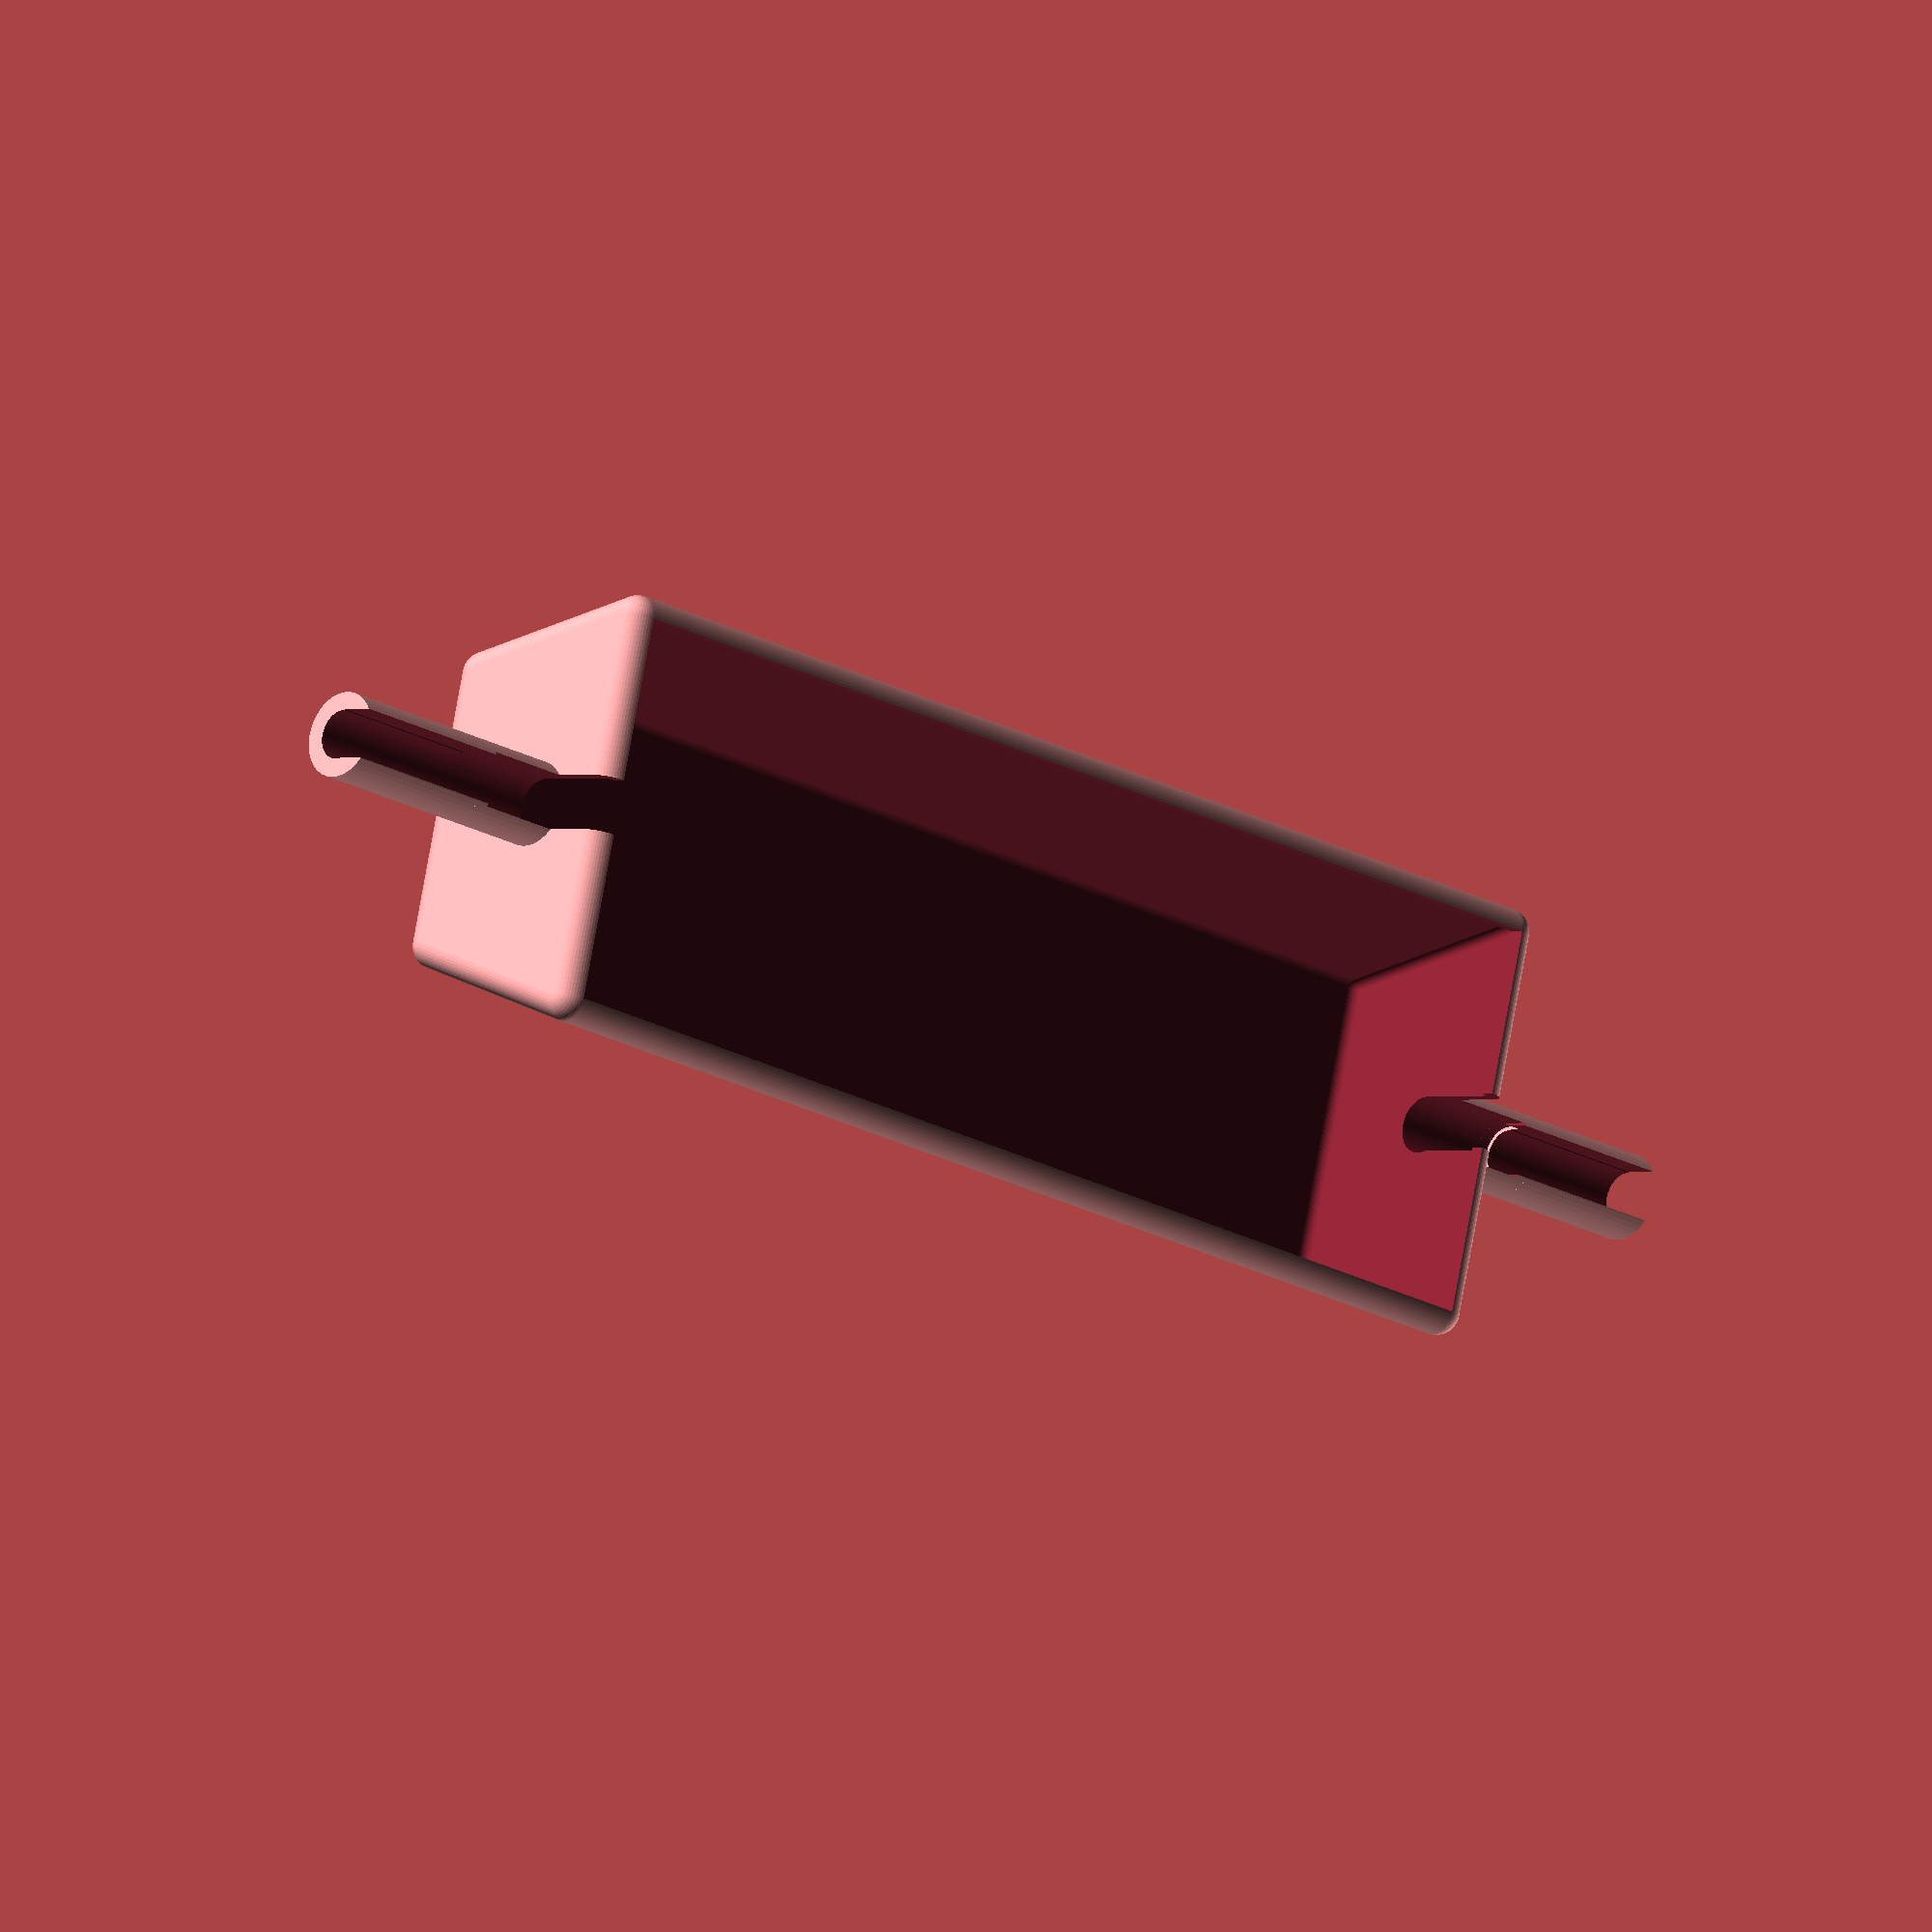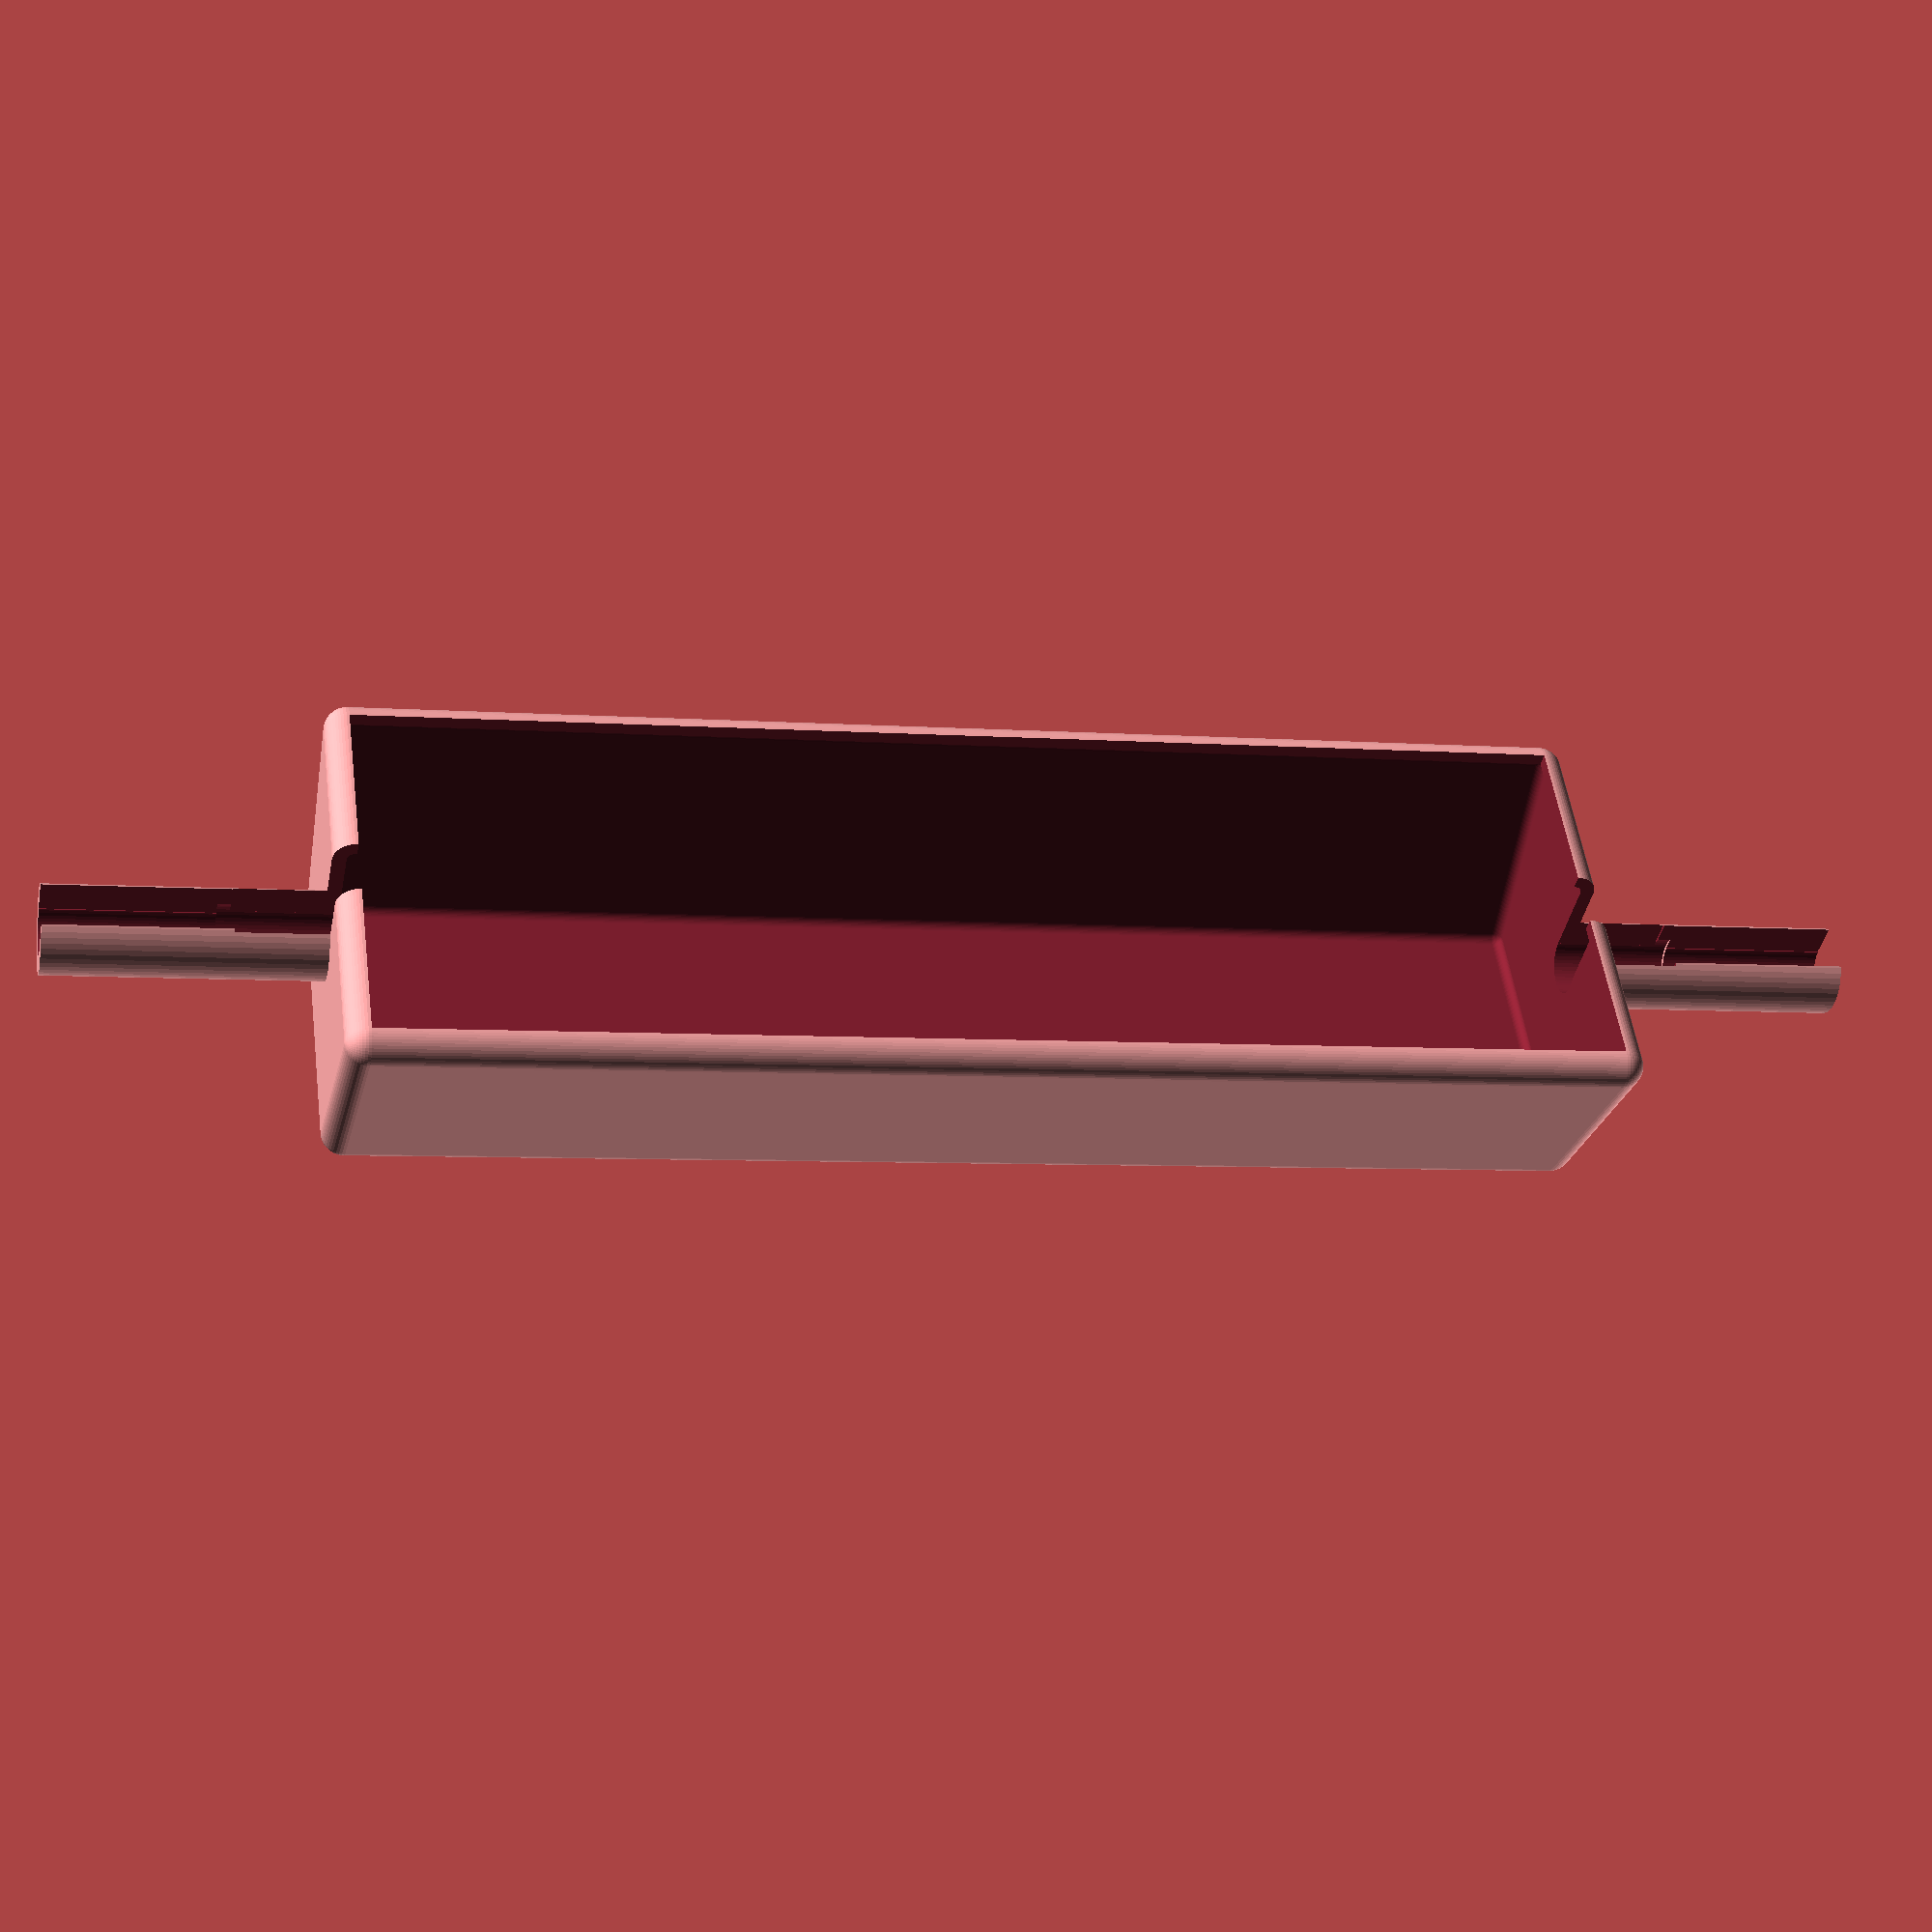
<openscad>
$fn=50;
cabel_positionXY=[6.25-2,21/2,0];

module tube (outer,thickness,length){
	difference(){
		cylinder(r=outer/2,h=length);
		translate ([0,0,-0.5])
			cylinder(r=outer/2-thickness,h=length+1);
	}
}

difference() {
	union() {
		difference(){
		    minkowski(){
	        	linear_extrude(height=66) polygon(points=[[0,0],[0,21],[11,18],[11,3]]);
		        sphere(r=1.25);
		    }
		    minkowski() {
        		translate([0,0,0])
		            linear_extrude(height=66)
        		        polygon(points=[[0,0],[0,21],[11,18],[11,3]]);
	        	sphere(r=0.5);
		    }
		    translate([-1.3,0,0])
		    cube([2,21,66]);
		}

		translate(cabel_positionXY+[0,0,-6.9]) tube (outer=4.7,thickness=(4.7-3.1)/2,length=6);
		translate(cabel_positionXY+[0,0,-6.9-8.9]) tube (outer=4.7,thickness=(4.7-2.7)/2,length=15-6);
		translate(cabel_positionXY+[0,0,66.9]) tube (outer=4.7,thickness=(4.7-3.1)/2,length=6);
		translate(cabel_positionXY+[0,0,66.9+5.9]) tube (outer=4.7,thickness=(4.7-2.7)/2,length=15-6);
	}

	translate(cabel_positionXY+[-8,-3.1/2,-6.1]) cube([8,3,78.2]);
	translate(cabel_positionXY+[-8,-2.8/2,-16.1]) cube([8,2.7,98.2]);
	translate(cabel_positionXY+[0,0,-6.1]) tube(outer=3.1,thickness=3.1/2,length=78.2);
}


</openscad>
<views>
elev=20.9 azim=194.5 roll=44.7 proj=o view=wireframe
elev=5.4 azim=145.6 roll=76.5 proj=p view=wireframe
</views>
